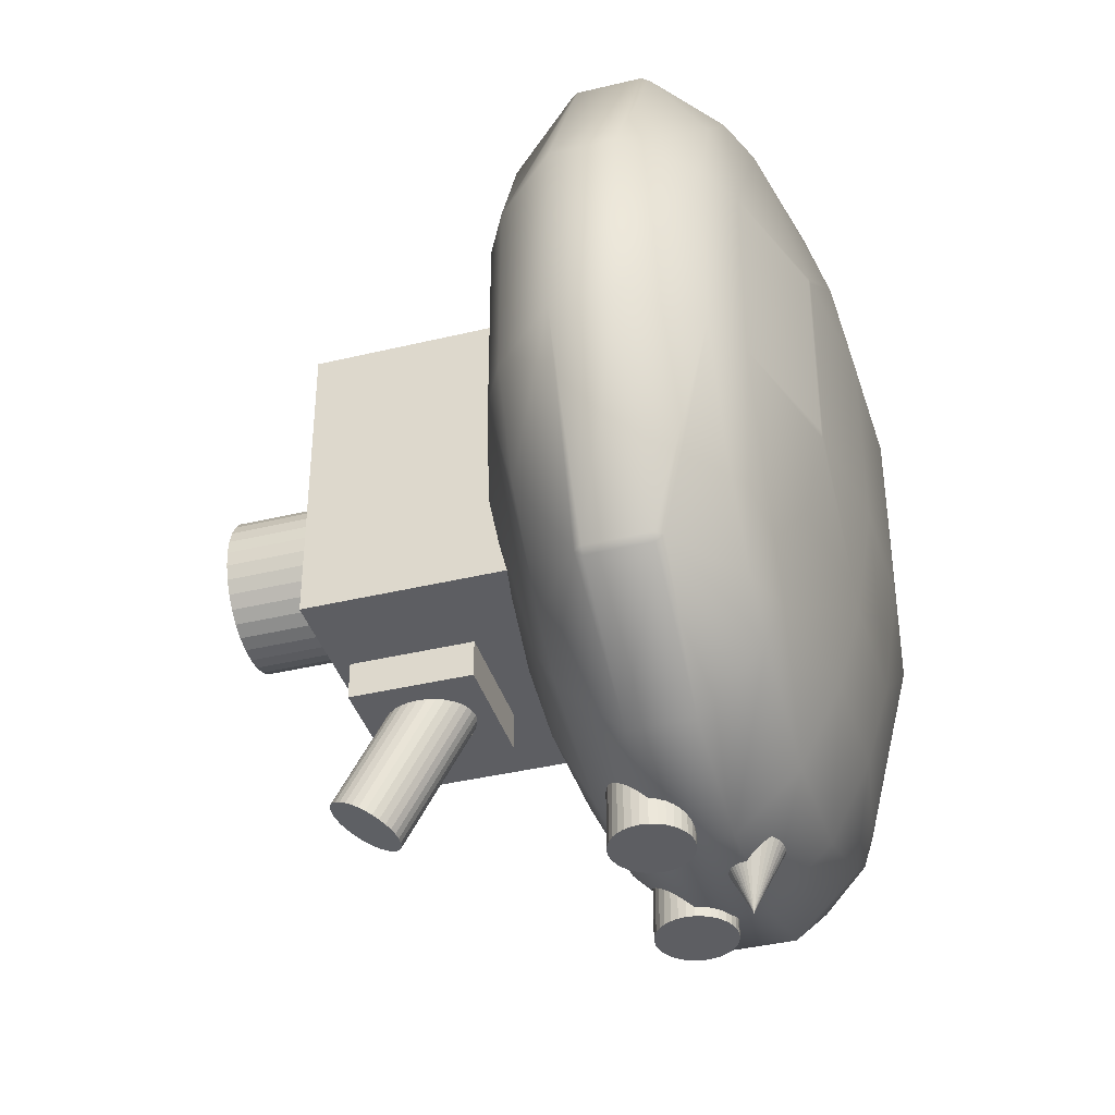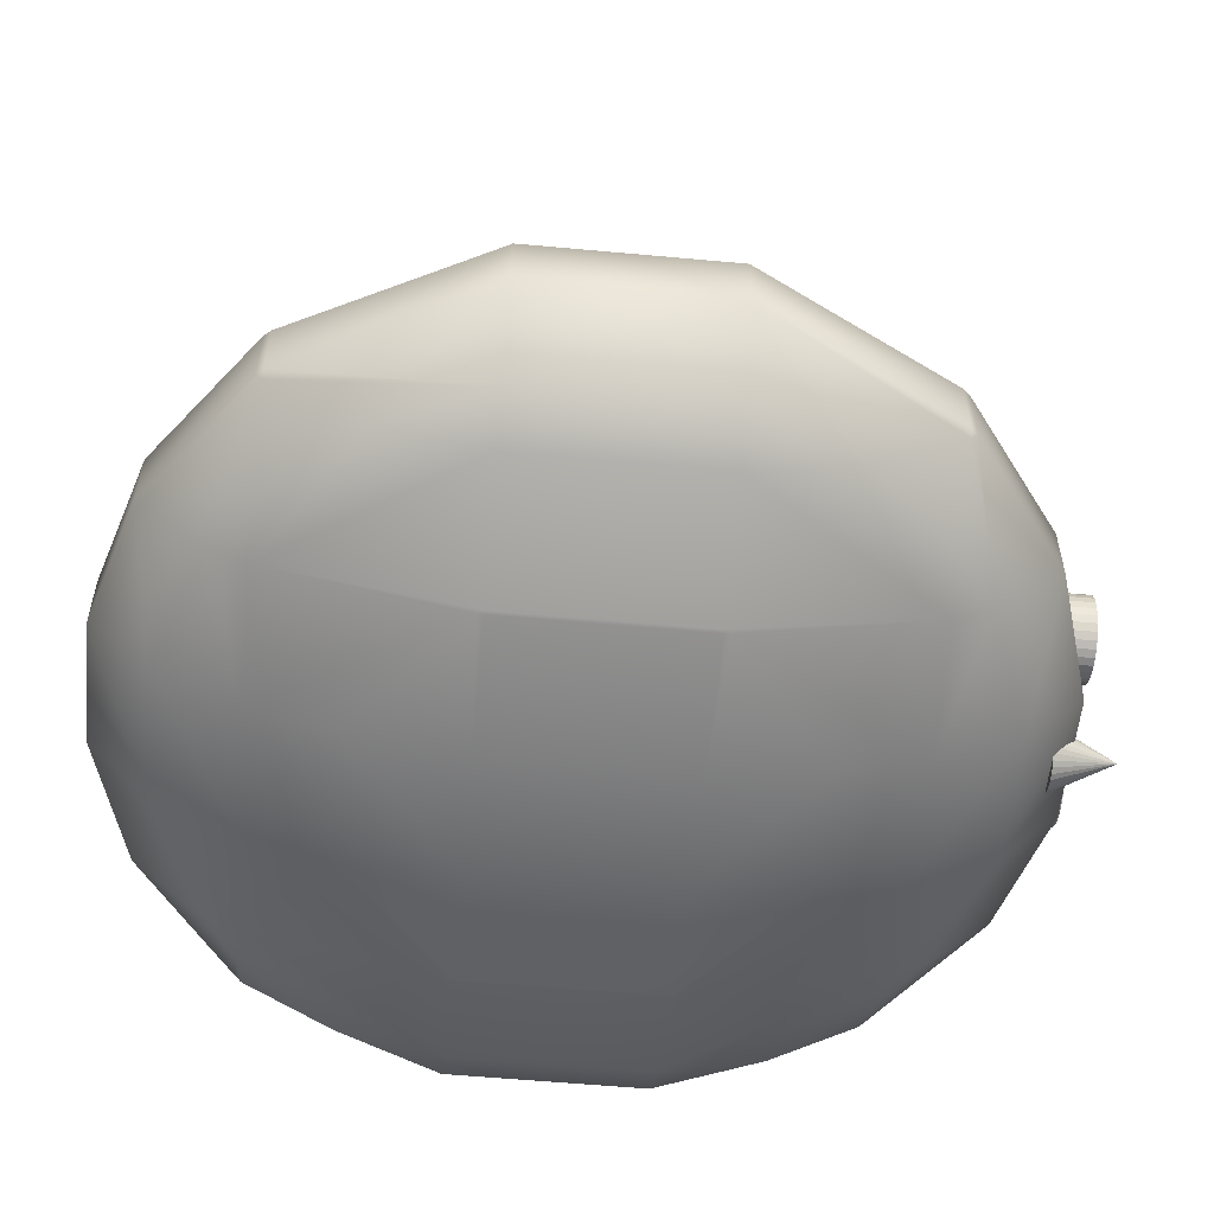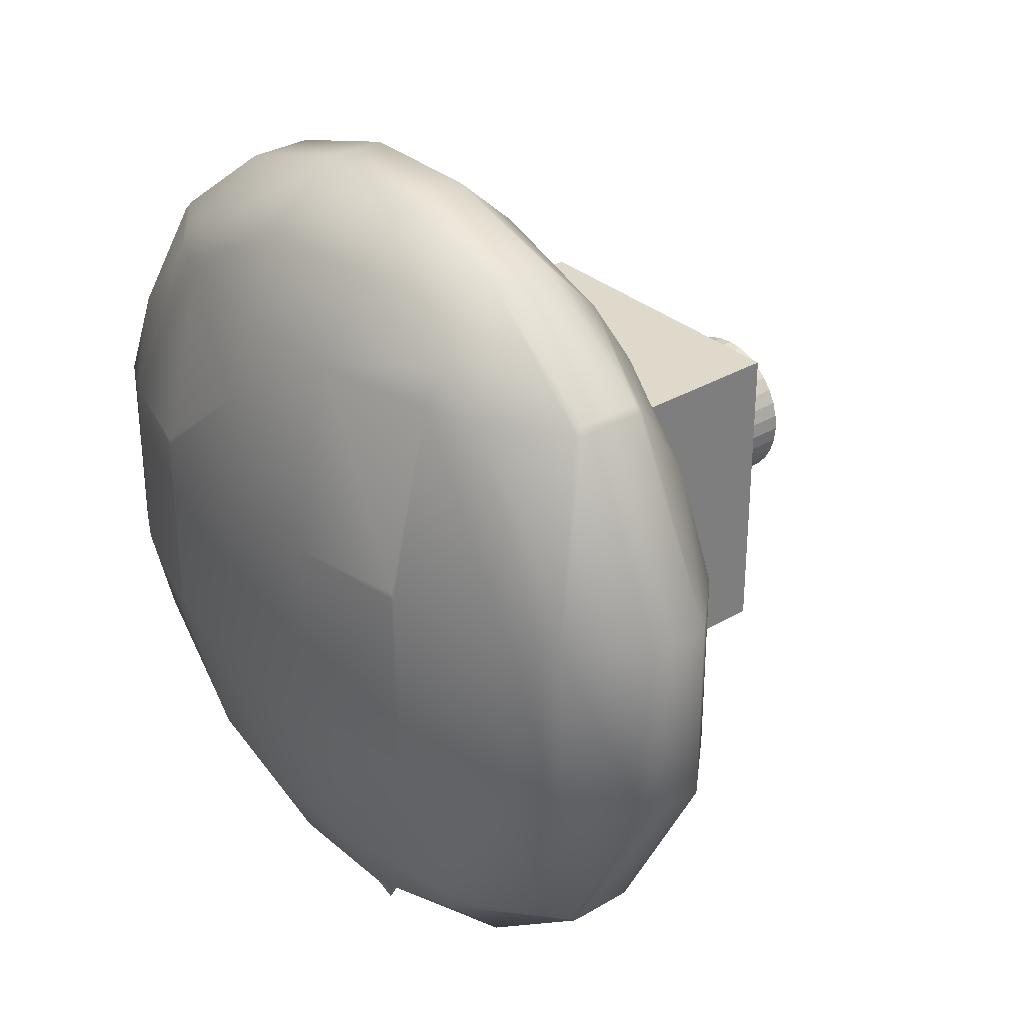
<metadata>
{"format":"obj","ext":"obj","renderer":"f3d","projection":"perspective","resolution":1024,"background":"white","views":[{"elev":-39.0,"azim":-73.2,"up":"+Z"},{"elev":-56.1,"azim":84.5,"up":"+Y"},{"elev":31.7,"azim":50.1,"up":"+Z"}]}
</metadata>
<code>
o 圓錐體_圓錐體.003
v -2.4 3.6 -30.6
v -3e-06 3.6 -35.4
v -2.354 3.132 -30.6
v -2.217 2.682 -30.6
v -1.996 2.267 -30.6
v -1.697 1.903 -30.6
v -1.333 1.604 -30.6
v -0.9184 1.383 -30.6
v -0.4682 1.246 -30.6
v -3e-06 1.2 -30.6
v 0.4682 1.246 -30.6
v 0.9184 1.383 -30.6
v 1.333 1.604 -30.6
v 1.697 1.903 -30.6
v 1.996 2.267 -30.6
v 2.217 2.682 -30.6
v 2.354 3.132 -30.6
v 2.4 3.6 -30.6
v 2.354 4.068 -30.6
v 2.217 4.518 -30.6
v 1.996 4.933 -30.6
v 1.697 5.297 -30.6
v 1.333 5.596 -30.6
v 0.9184 5.817 -30.6
v 0.4682 5.954 -30.6
v -5e-06 6 -30.6
v -0.4682 5.954 -30.6
v -0.9184 5.817 -30.6
v -1.333 5.596 -30.6
v -1.697 5.297 -30.6
v -1.996 4.933 -30.6
v -2.217 4.518 -30.6
v -2.354 4.068 -30.6
f 1 2 3
f 3 2 4
f 4 2 5
f 5 2 6
f 6 2 7
f 7 2 8
f 8 2 9
f 9 2 10
f 10 2 11
f 11 2 12
f 12 2 13
f 13 2 14
f 14 2 15
f 15 2 16
f 16 2 17
f 17 2 18
f 18 2 19
f 19 2 20
f 20 2 21
f 21 2 22
f 22 2 23
f 23 2 24
f 24 2 25
f 25 2 26
f 26 2 27
f 27 2 28
f 28 2 29
f 29 2 30
f 30 2 31
f 31 2 32
f 1 3 4 5 6 7 8 9 10 11 12 13 14 15 16 17 18 19 20 21 22 23 24 25 26 27 28 29 30 31 32 33
f 32 2 33
f 33 2 1
o Mball_Mball.008
v -18.19 13.2 21.6
v -14.4 13.2 24.31
v -14.4 14.57 21.6
v -24 9.013 21.6
v -24 8.4 22.08
v -14.4 8.4 29.28
v -24 3.6 22.08
v -14.4 3.6 29.28
v -24.44 8.4 21.6
v -24.44 3.6 21.6
v -24 2.987 21.6
v -31.82 3.6 7.2
v -27.33 -1.2 7.2
v -24 -1.2 14.88
v -31.82 3.6 -7.2
v -27.33 -1.2 -7.2
v -31.82 8.4 7.2
v -31.82 8.4 -7.2
v -27.33 13.2 7.2
v -27.33 13.2 -7.2
v -24 15.02 7.2
v -24 15.02 -7.2
v -24 13.2 14.88
v -24 13.2 -14.88
v -14.67 18 7.2
v -14.67 18 -7.2
v -14.4 18.06 7.2
v -14.4 18.06 -7.2
v -14.4 18 7.662
v -14.4 18 -7.662
v -4.8 18 -15.58
v -4.8 19.32 -7.2
v 4.8 18 -15.58
v 4.8 19.32 -7.2
v -4.8 16.27 -21.6
v 4.8 16.27 -21.6
v 4.8 13.2 -27.86
v -4.8 13.2 -27.86
v -4.8 8.4 -32.26
v 4.8 8.4 -32.26
v -4.8 3.6 -32.26
v 4.8 3.6 -32.26
v -4.8 -1.2 -27.86
v 4.8 -1.2 -27.86
v -4.8 -4.268 -21.6
v 4.8 -4.268 -21.6
v 4.8 -6 -15.58
v -4.8 -6 -15.58
v -4.8 -7.324 -7.2
v 4.8 -7.324 -7.2
v 4.8 -7.324 7.2
v -4.8 -7.324 7.2
v 4.8 -6 15.58
v -4.8 -6 15.58
v -4.8 -4.268 21.6
v 4.8 -4.268 21.6
v 4.8 -1.2 27.86
v -4.8 -1.2 27.86
v 4.8 3.6 32.26
v -4.8 3.6 32.26
v 4.8 8.4 32.26
v -4.8 8.4 32.26
v 4.8 13.2 27.86
v -4.8 13.2 27.86
v -4.8 16.27 21.6
v 4.8 16.27 21.6
v 4.8 18 15.58
v -4.8 18 15.58
v -4.8 19.32 7.2
v 4.8 19.32 7.2
v 14.4 18 7.662
v 14.4 18.06 7.2
v 14.4 18.06 -7.2
v 14.67 18 7.2
v 14.67 18 -7.2
v 24 15.02 7.2
v 24 15.02 -7.2
v 14.4 14.57 21.6
v 18.19 13.2 21.6
v 24 13.2 14.88
v 24 9.013 21.6
v 14.4 13.2 24.31
v 14.4 8.4 29.28
v 24 8.4 22.08
v 14.4 3.6 29.28
v 24 3.6 22.08
v 14.4 -1.2 24.31
v 18.19 -1.2 21.6
v 24 2.987 21.6
v 14.4 -2.566 21.6
v 24 -1.2 14.88
v 27.33 -1.2 7.2
v 31.82 3.6 7.2
v 24.44 3.6 21.6
v 31.82 8.4 7.2
v 24.44 8.4 21.6
v 31.82 8.4 -7.2
v 31.82 3.6 -7.2
v 27.33 13.2 -7.2
v 27.33 13.2 7.2
v 24.44 8.4 -21.6
v 24 9.013 -21.6
v 24 13.2 -14.88
v 24 8.4 -22.08
v 24.44 3.6 -21.6
v 24 3.6 -22.08
v 24 2.987 -21.6
v 27.33 -1.2 -7.2
v 24 -1.2 -14.88
v 24 -3.019 -7.2
v 24 -3.019 7.2
v 14.67 -6 7.2
v 14.67 -6 -7.2
v 14.4 -6.06 7.2
v 14.4 -6.06 -7.2
v 14.4 -6 7.662
v 14.4 -6 -7.662
v 14.4 -2.566 -21.6
v 18.19 -1.2 -21.6
v 14.4 -1.2 -24.31
v 14.4 3.6 -29.28
v 14.4 8.4 -29.28
v 18.19 13.2 -21.6
v 14.4 14.57 -21.6
v 14.4 18 -7.662
v 14.4 13.2 -24.31
v -14.4 -1.2 24.31
v -14.4 -2.566 21.6
v -18.19 -1.2 21.6
v -24 -3.019 7.2
v -14.67 -6 7.2
v -14.4 -6 7.662
v -14.4 -6.06 7.2
v -14.67 -6 -7.2
v -14.4 -6.06 -7.2
v -14.4 -6 -7.662
v -24 -3.019 -7.2
v -24 -1.2 -14.88
v -18.19 -1.2 -21.6
v -14.4 -2.566 -21.6
v -14.4 -1.2 -24.31
v -24 2.987 -21.6
v -24 3.6 -22.08
v -14.4 3.6 -29.28
v -24 8.4 -22.08
v -14.4 8.4 -29.28
v -24 9.013 -21.6
v -18.19 13.2 -21.6
v -14.4 13.2 -24.31
v -14.4 14.57 -21.6
v -24.44 3.6 -21.6
v -24.44 8.4 -21.6
f 34 35 36
f 34 37 38 39
f 35 34 39
f 39 38 40 41
f 38 42 43 40
f 40 43 44
f 45 46 47 44
f 43 45 44
f 46 45 48 49
f 45 50 51 48
f 50 52 53 51
f 53 52 54 55
f 52 56 54
f 57 53 55
f 54 58 59 55
f 59 58 60 61
f 58 62 60
f 63 59 61
f 64 63 61 65
f 66 64 65 67
f 68 64 66 69
f 70 71 68 69
f 72 71 70 73
f 74 72 73 75
f 76 74 75 77
f 78 76 77 79
f 80 81 78 79
f 82 81 80 83
f 84 85 82 83
f 86 87 85 84
f 88 87 86 89
f 90 91 88 89
f 92 93 91 90
f 94 95 93 92
f 96 97 95 94
f 98 97 96 99
f 100 101 98 99
f 102 101 100 103
f 103 100 104 105
f 67 103 105 106
f 105 107 108 106
f 108 107 109 110
f 111 112 113 109
f 107 104 111 109
f 113 112 114
f 115 116 117 114
f 112 115 114
f 117 116 118 119
f 118 120 121 122
f 119 118 122
f 121 120 123
f 121 124 122
f 125 126 127 122
f 124 125 122
f 128 129 127 126
f 130 128 126 131
f 132 133 128 130
f 132 130 134 135
f 136 132 135
f 132 136 110
f 134 137 135
f 137 134 138 139
f 139 138 140
f 131 141 142 140
f 138 131 140
f 142 141 143
f 141 125 144 143
f 144 145 146 143
f 146 145 147 148
f 145 149 147
f 150 146 148
f 151 152 142 143
f 146 150 151 143
f 142 152 140
f 153 154 139 140
f 152 153 140
f 154 155 137 139
f 156 136 135
f 134 130 131 138
f 125 124 144
f 131 126 125 141
f 127 119 122
f 127 129 117 119
f 117 129 114
f 115 112 111
f 113 133 109
f 157 158 108 110
f 136 156 157 110
f 156 159 157
f 109 133 132 110
f 108 158 106
f 101 62 36 98
f 104 100 99 111
f 116 94 92 118
f 91 160 161 88
f 160 162 161
f 163 164 165 161
f 162 47 163 161
f 165 164 166
f 166 164 167 168
f 167 169 168
f 170 171 172 173
f 169 167 170 173
f 172 174 173
f 175 176 177 174
f 172 175 174
f 176 178 179 177
f 180 181 182 179
f 178 180 179
f 182 181 183
f 57 181 180
f 184 185 178 176
f 184 176 175
f 49 171 170
f 167 164 163 170
f 120 90 89 123
f 161 165 87 88
f 89 86 149 123
f 149 86 84 147
f 85 166 168 82
f 147 84 83 148
f 168 169 81 82
f 83 80 150 148
f 81 169 173 78
f 150 80 79 151
f 79 77 153 151
f 174 177 74 76
f 77 75 154 153
f 177 179 72 74
f 75 73 155 154
f 73 70 159 155
f 71 182 183 68
f 159 70 69 157
f 65 102 103 67
f 158 66 67 106
f 61 60 102 65
f 51 53 57 180
f 185 51 180
f 48 51 185 184
f 163 46 49 170
f 49 48 184 175
f 171 49 175
f 47 162 44
f 43 42 50 45
f 95 39 41 93
f 34 56 37
f 42 38 37
f 40 44 162 160
f 41 40 160
f 54 56 34 36
f 62 58 54 36
f 52 50 42 37
f 56 52 37
f 47 46 163
f 55 59 63 183
f 181 57 55 183
f 178 185 180
f 172 171 175
f 36 35 97 98
f 97 35 39 95
f 93 41 160 91
f 60 62 101 102
f 87 165 166 85
f 183 63 64 68
f 179 182 71 72
f 173 174 76 78
f 99 96 115 111
f 115 96 94 116
f 118 92 90 120
f 104 107 105
f 128 133 113 114
f 129 128 114
f 123 149 145 144
f 124 121 123 144
f 69 66 158 157
f 155 159 156 135
f 137 155 135
f 153 152 151
o 立方體_立方體.010
v 12 9 -12
v 12 33 -12
v 12 33 12
v 12 9 12
v -12 33 12
v -12 9 12
v -12 33 -12
v -12 9 -12
f 186 187 188 189
f 189 188 190 191
f 191 190 192 193
f 193 192 187 186
f 189 191 193 186
f 190 188 187 192
o 圓柱體_圓柱體.002
v 1e-06 30 6
v 1e-06 42 6
v -1.171 42 5.885
v -1.171 30 5.885
v -2.296 42 5.543
v -2.296 30 5.543
v -3.333 42 4.989
v -3.333 30 4.989
v -4.243 42 4.243
v -4.243 30 4.243
v -4.989 42 3.333
v -4.989 30 3.333
v -5.543 42 2.296
v -5.543 30 2.296
v -5.885 42 1.171
v -5.885 30 1.171
v -6 42 -1.2e-05
v -6 30 -8e-06
v -5.885 42 -1.171
v -5.885 30 -1.171
v -5.543 42 -2.296
v -5.543 30 -2.296
v -4.989 42 -3.333
v -4.989 30 -3.333
v -4.243 42 -4.243
v -4.243 30 -4.243
v -3.333 42 -4.989
v -3.333 30 -4.989
v -2.296 42 -5.543
v -2.296 30 -5.543
v -1.171 42 -5.885
v -1.171 30 -5.885
v 1e-06 42 -6
v 1e-06 30 -6
v 1.171 42 -5.885
v 1.171 30 -5.885
v 2.296 42 -5.543
v 2.296 30 -5.543
v 3.333 42 -4.989
v 3.333 30 -4.989
v 4.243 42 -4.243
v 4.243 30 -4.243
v 4.989 42 -3.333
v 4.989 30 -3.333
v 5.543 42 -2.296
v 5.543 30 -2.296
v 5.885 42 -1.171
v 5.885 30 -1.171
v 6 42 -8e-06
v 6 30 -4e-06
v 5.885 42 1.171
v 5.885 30 1.171
v 5.543 42 2.296
v 5.543 30 2.296
v 4.989 42 3.333
v 4.989 30 3.333
v 4.243 42 4.243
v 4.243 30 4.243
v 3.333 42 4.989
v 3.333 30 4.989
v 2.296 42 5.543
v 2.296 30 5.543
v 1.171 42 5.885
v 1.171 30 5.885
f 194 195 196 197
f 197 196 198 199
f 199 198 200 201
f 201 200 202 203
f 203 202 204 205
f 205 204 206 207
f 207 206 208 209
f 209 208 210 211
f 211 210 212 213
f 213 212 214 215
f 215 214 216 217
f 217 216 218 219
f 219 218 220 221
f 221 220 222 223
f 223 222 224 225
f 225 224 226 227
f 227 226 228 229
f 229 228 230 231
f 231 230 232 233
f 233 232 234 235
f 235 234 236 237
f 237 236 238 239
f 239 238 240 241
f 241 240 242 243
f 243 242 244 245
f 245 244 246 247
f 247 246 248 249
f 249 248 250 251
f 251 250 252 253
f 253 252 254 255
f 196 195 256 254 252 250 248 246 244 242 240 238 236 234 232 230 228 226 224 222 220 218 216 214 212 210 208 206 204 202 200 198
f 255 254 256 257
f 257 256 195 194
f 194 197 199 201 203 205 207 209 211 213 215 217 219 221 223 225 227 229 231 233 235 237 239 241 243 245 247 249 251 253 255 257
o 圓柱體.001_圓柱體.003
v 3 31.8 -23.2
v 3 25.8 -12.8
v 2.942 25.29 -13.1
v 2.942 31.29 -23.49
v 2.772 24.81 -13.38
v 2.772 30.81 -23.77
v 2.494 24.36 -13.64
v 2.494 30.36 -24.03
v 2.121 23.96 -13.86
v 2.121 29.96 -24.26
v 1.667 23.64 -14.05
v 1.667 29.64 -24.44
v 1.148 23.4 -14.19
v 1.148 29.4 -24.58
v 0.5853 23.25 -14.28
v 0.5853 29.25 -24.67
v -0 23.2 -14.3
v -2e-06 29.2 -24.7
v -0.5853 23.25 -14.28
v -0.5853 29.25 -24.67
v -1.148 23.4 -14.19
v -1.148 29.4 -24.58
v -1.667 23.64 -14.05
v -1.667 29.64 -24.44
v -2.121 23.96 -13.86
v -2.121 29.96 -24.26
v -2.494 24.36 -13.64
v -2.494 30.36 -24.03
v -2.772 24.81 -13.38
v -2.772 30.81 -23.77
v -2.942 25.29 -13.1
v -2.942 31.29 -23.49
v -3 25.8 -12.8
v -3 31.8 -23.2
v -2.942 26.31 -12.51
v -2.942 32.31 -22.9
v -2.772 26.79 -12.23
v -2.772 32.79 -22.62
v -2.494 27.24 -11.97
v -2.494 33.24 -22.36
v -2.121 27.64 -11.74
v -2.121 33.64 -22.14
v -1.667 27.96 -11.56
v -1.667 33.96 -21.95
v -1.148 28.2 -11.42
v -1.148 34.2 -21.81
v -0.5853 28.35 -11.33
v -0.5853 34.35 -21.72
v 2e-06 28.4 -11.3
v 1e-06 34.4 -21.7
v 0.5853 28.35 -11.33
v 0.5853 34.35 -21.72
v 1.148 28.2 -11.42
v 1.148 34.2 -21.81
v 1.667 27.96 -11.56
v 1.667 33.96 -21.95
v 2.121 27.64 -11.74
v 2.121 33.64 -22.14
v 2.494 27.24 -11.97
v 2.494 33.24 -22.36
v 2.772 26.79 -12.23
v 2.772 32.79 -22.62
v 2.942 26.31 -12.51
v 2.942 32.31 -22.9
f 258 259 260 261
f 261 260 262 263
f 263 262 264 265
f 265 264 266 267
f 267 266 268 269
f 269 268 270 271
f 271 270 272 273
f 273 272 274 275
f 275 274 276 277
f 277 276 278 279
f 279 278 280 281
f 281 280 282 283
f 283 282 284 285
f 285 284 286 287
f 287 286 288 289
f 289 288 290 291
f 291 290 292 293
f 293 292 294 295
f 295 294 296 297
f 297 296 298 299
f 299 298 300 301
f 301 300 302 303
f 303 302 304 305
f 305 304 306 307
f 307 306 308 309
f 309 308 310 311
f 311 310 312 313
f 313 312 314 315
f 315 314 316 317
f 317 316 318 319
f 260 259 320 318 316 314 312 310 308 306 304 302 300 298 296 294 292 290 288 286 284 282 280 278 276 274 272 270 268 266 264 262
f 319 318 320 321
f 321 320 259 258
f 258 261 263 265 267 269 271 273 275 277 279 281 283 285 287 289 291 293 295 297 299 301 303 305 307 309 311 313 315 317 319 321
o 立方體.001_立方體.011
v 4.8 22.2 -15
v 4.8 31.8 -15
v 4.8 31.8 -9
v 4.8 22.2 -9
v -4.8 31.8 -9
v -4.8 22.2 -9
v -4.8 31.8 -15
v -4.8 22.2 -15
f 322 323 324 325
f 325 324 326 327
f 327 326 328 329
f 329 328 323 322
f 325 327 329 322
f 326 324 323 328
o 圓柱體.002_圓柱體.004
v 9 9 -33
v 9 9 -27
v 8.942 8.415 -27
v 8.942 8.415 -33
v 8.772 7.852 -27
v 8.772 7.852 -33
v 8.494 7.333 -27
v 8.494 7.333 -33
v 8.121 6.879 -27
v 8.121 6.879 -33
v 7.667 6.506 -27
v 7.667 6.506 -33
v 7.148 6.228 -27
v 7.148 6.228 -33
v 6.585 6.058 -27
v 6.585 6.058 -33
v 6 6 -27
v 6 6 -33
v 5.415 6.058 -27
v 5.415 6.058 -33
v 4.852 6.228 -27
v 4.852 6.228 -33
v 4.333 6.506 -27
v 4.333 6.506 -33
v 3.879 6.879 -27
v 3.879 6.879 -33
v 3.506 7.333 -27
v 3.506 7.333 -33
v 3.228 7.852 -27
v 3.228 7.852 -33
v 3.058 8.415 -27
v 3.058 8.415 -33
v 3 9 -27
v 3 9 -33
v 3.058 9.585 -27
v 3.058 9.585 -33
v 3.228 10.15 -27
v 3.228 10.15 -33
v 3.506 10.67 -27
v 3.506 10.67 -33
v 3.879 11.12 -27
v 3.879 11.12 -33
v 4.333 11.49 -27
v 4.333 11.49 -33
v 4.852 11.77 -27
v 4.852 11.77 -33
v 5.415 11.94 -27
v 5.415 11.94 -33
v 6 12 -27
v 6 12 -33
v 6.585 11.94 -27
v 6.585 11.94 -33
v 7.148 11.77 -27
v 7.148 11.77 -33
v 7.667 11.49 -27
v 7.667 11.49 -33
v 8.121 11.12 -27
v 8.121 11.12 -33
v 8.494 10.67 -27
v 8.494 10.67 -33
v 8.772 10.15 -27
v 8.772 10.15 -33
v 8.942 9.585 -27
v 8.942 9.585 -33
f 330 331 332 333
f 333 332 334 335
f 335 334 336 337
f 337 336 338 339
f 339 338 340 341
f 341 340 342 343
f 343 342 344 345
f 345 344 346 347
f 347 346 348 349
f 349 348 350 351
f 351 350 352 353
f 353 352 354 355
f 355 354 356 357
f 357 356 358 359
f 359 358 360 361
f 361 360 362 363
f 363 362 364 365
f 365 364 366 367
f 367 366 368 369
f 369 368 370 371
f 371 370 372 373
f 373 372 374 375
f 375 374 376 377
f 377 376 378 379
f 379 378 380 381
f 381 380 382 383
f 383 382 384 385
f 385 384 386 387
f 387 386 388 389
f 389 388 390 391
f 332 331 392 390 388 386 384 382 380 378 376 374 372 370 368 366 364 362 360 358 356 354 352 350 348 346 344 342 340 338 336 334
f 391 390 392 393
f 393 392 331 330
f 330 333 335 337 339 341 343 345 347 349 351 353 355 357 359 361 363 365 367 369 371 373 375 377 379 381 383 385 387 389 391 393
o 圓柱體.003_圓柱體.005
v -3 9 -33
v -3 9 -27
v -3.058 8.415 -27
v -3.058 8.415 -33
v -3.228 7.852 -27
v -3.228 7.852 -33
v -3.506 7.333 -27
v -3.506 7.333 -33
v -3.879 6.879 -27
v -3.879 6.879 -33
v -4.333 6.506 -27
v -4.333 6.506 -33
v -4.852 6.228 -27
v -4.852 6.228 -33
v -5.415 6.058 -27
v -5.415 6.058 -33
v -6 6 -27
v -6 6 -33
v -6.585 6.058 -27
v -6.585 6.058 -33
v -7.148 6.228 -27
v -7.148 6.228 -33
v -7.667 6.506 -27
v -7.667 6.506 -33
v -8.121 6.879 -27
v -8.121 6.879 -33
v -8.494 7.333 -27
v -8.494 7.333 -33
v -8.772 7.852 -27
v -8.772 7.852 -33
v -8.942 8.415 -27
v -8.942 8.415 -33
v -9 9 -27
v -9 9 -33
v -8.942 9.585 -27
v -8.942 9.585 -33
v -8.772 10.15 -27
v -8.772 10.15 -33
v -8.494 10.67 -27
v -8.494 10.67 -33
v -8.121 11.12 -27
v -8.121 11.12 -33
v -7.667 11.49 -27
v -7.667 11.49 -33
v -7.148 11.77 -27
v -7.148 11.77 -33
v -6.585 11.94 -27
v -6.585 11.94 -33
v -6 12 -27
v -6 12 -33
v -5.415 11.94 -27
v -5.415 11.94 -33
v -4.852 11.77 -27
v -4.852 11.77 -33
v -4.333 11.49 -27
v -4.333 11.49 -33
v -3.879 11.12 -27
v -3.879 11.12 -33
v -3.506 10.67 -27
v -3.506 10.67 -33
v -3.228 10.15 -27
v -3.228 10.15 -33
v -3.058 9.585 -27
v -3.058 9.585 -33
f 394 395 396 397
f 397 396 398 399
f 399 398 400 401
f 401 400 402 403
f 403 402 404 405
f 405 404 406 407
f 407 406 408 409
f 409 408 410 411
f 411 410 412 413
f 413 412 414 415
f 415 414 416 417
f 417 416 418 419
f 419 418 420 421
f 421 420 422 423
f 423 422 424 425
f 425 424 426 427
f 427 426 428 429
f 429 428 430 431
f 431 430 432 433
f 433 432 434 435
f 435 434 436 437
f 437 436 438 439
f 439 438 440 441
f 441 440 442 443
f 443 442 444 445
f 445 444 446 447
f 447 446 448 449
f 449 448 450 451
f 451 450 452 453
f 453 452 454 455
f 396 395 456 454 452 450 448 446 444 442 440 438 436 434 432 430 428 426 424 422 420 418 416 414 412 410 408 406 404 402 400 398
f 455 454 456 457
f 457 456 395 394
f 394 397 399 401 403 405 407 409 411 413 415 417 419 421 423 425 427 429 431 433 435 437 439 441 443 445 447 449 451 453 455 457

</code>
